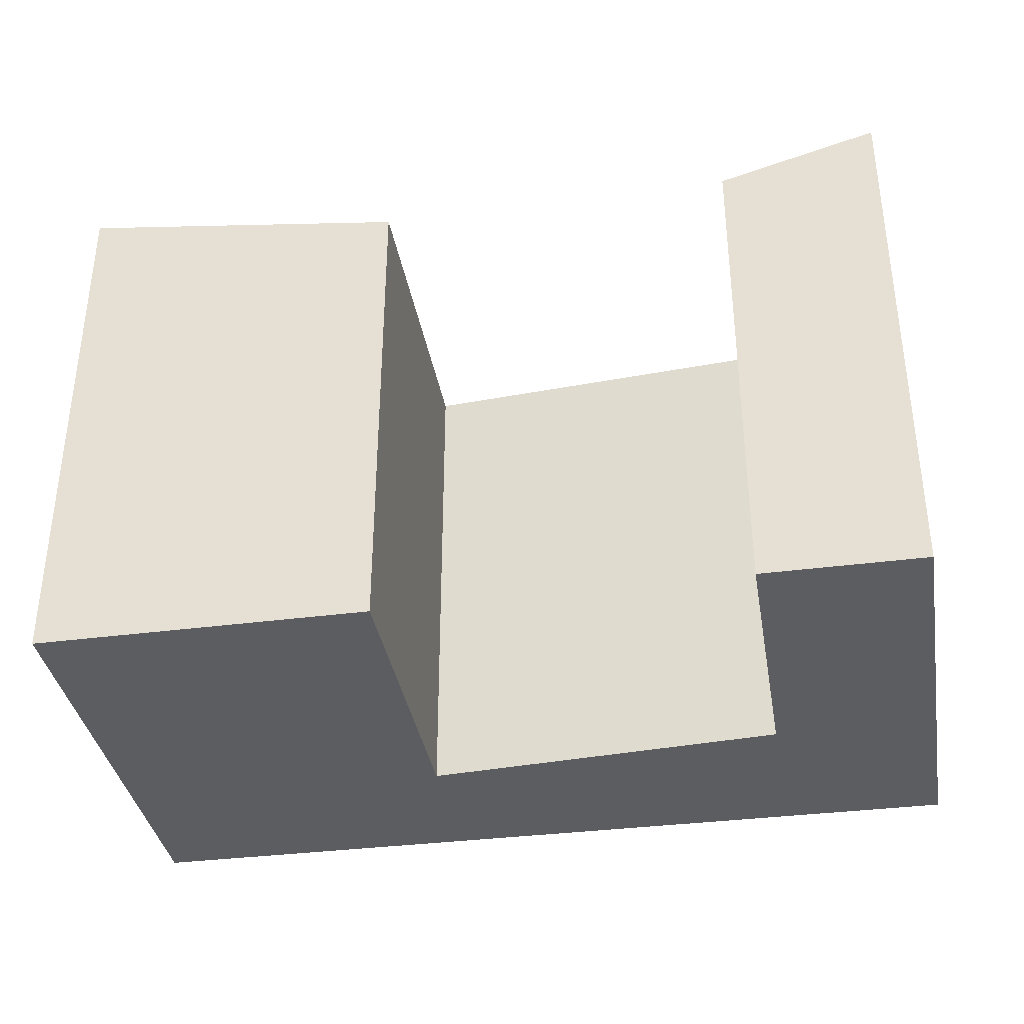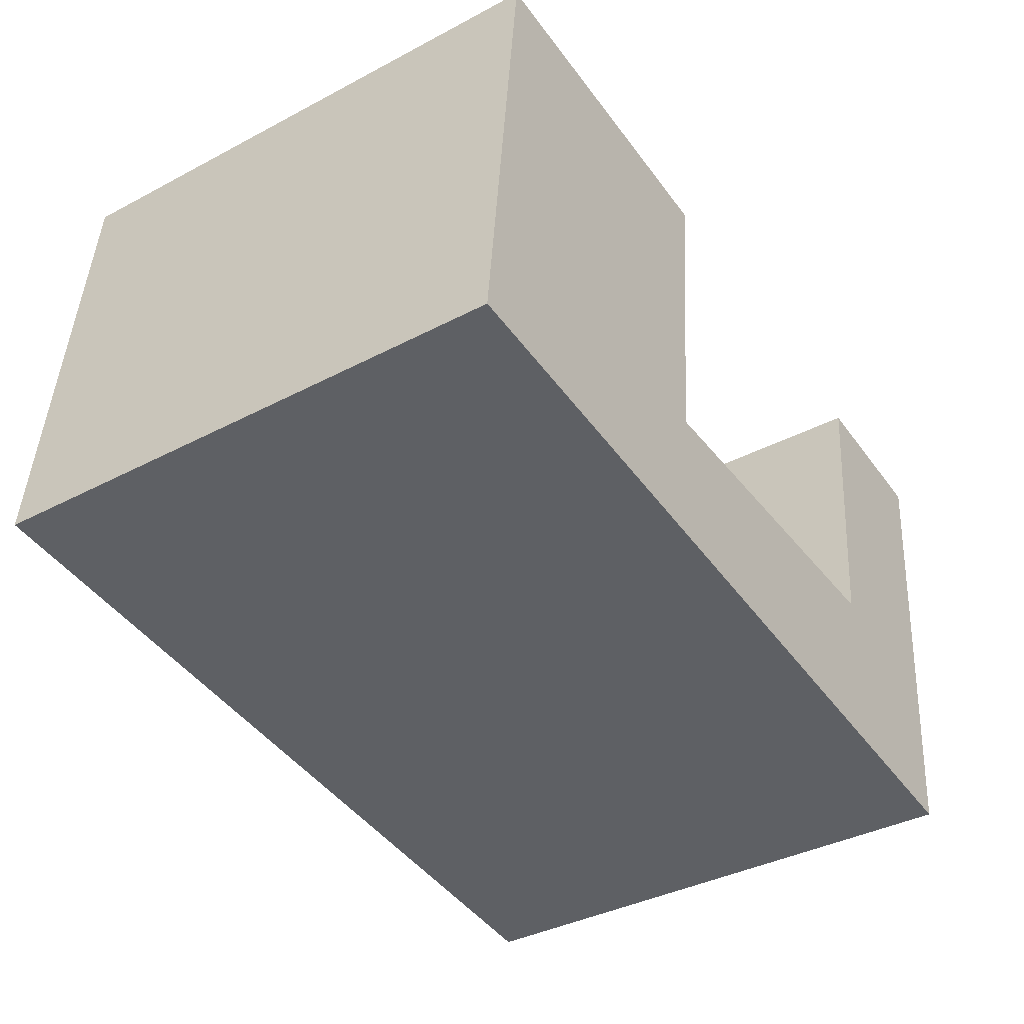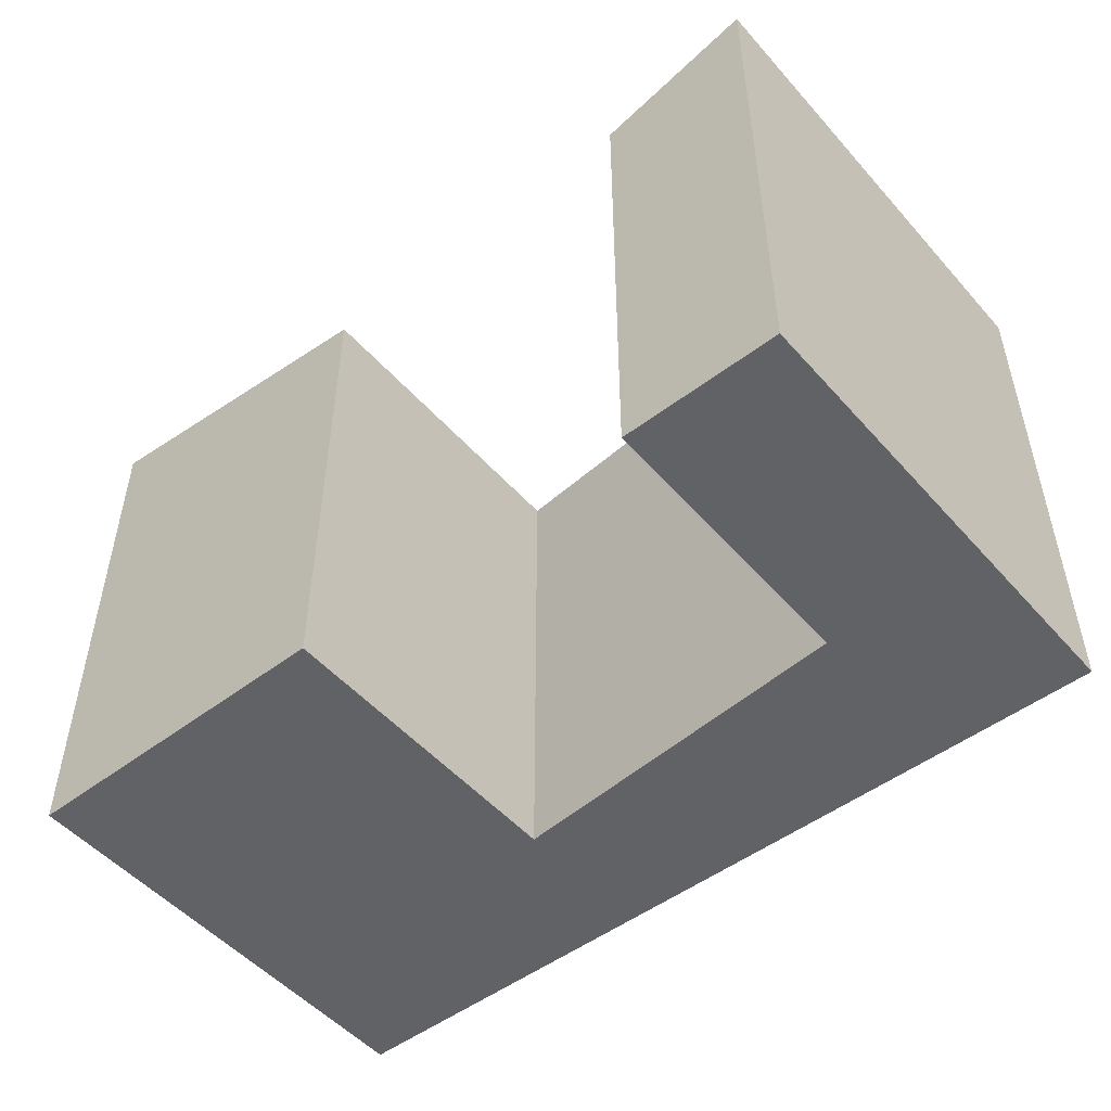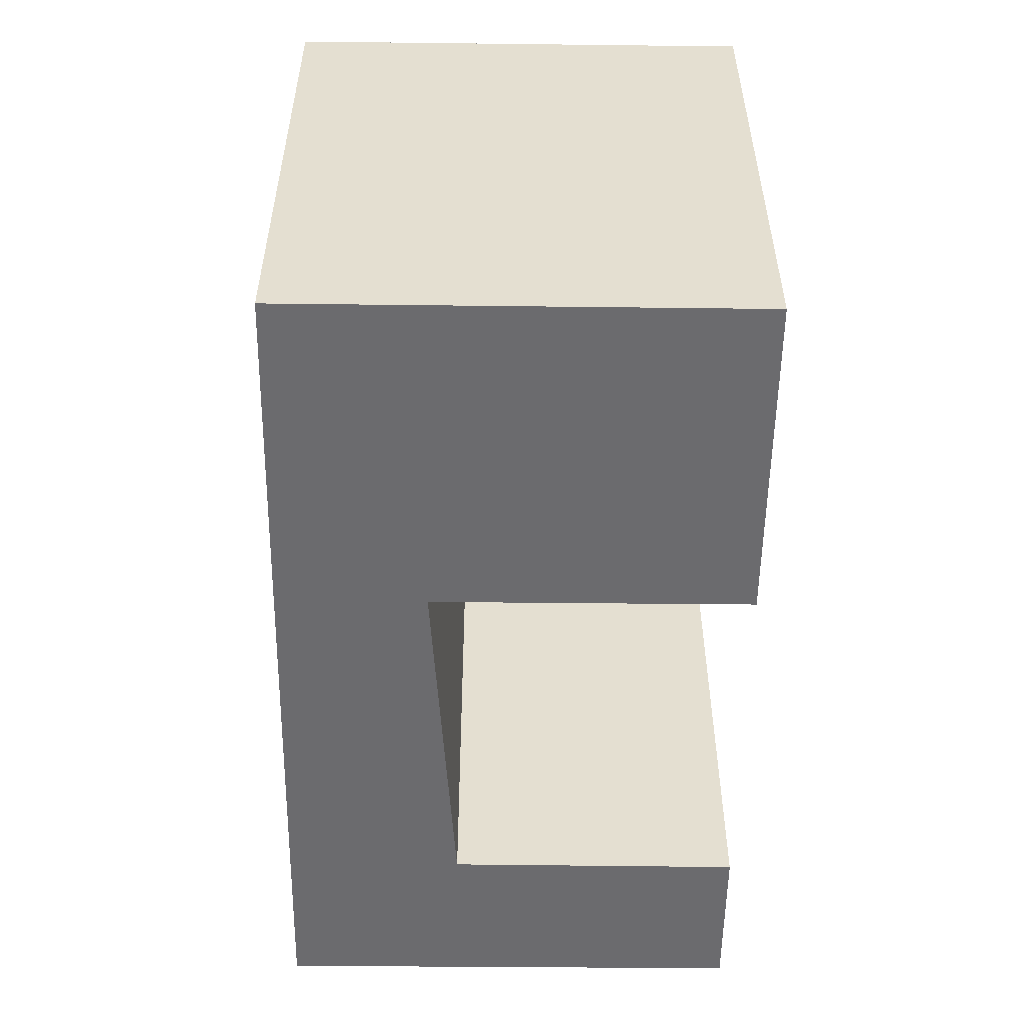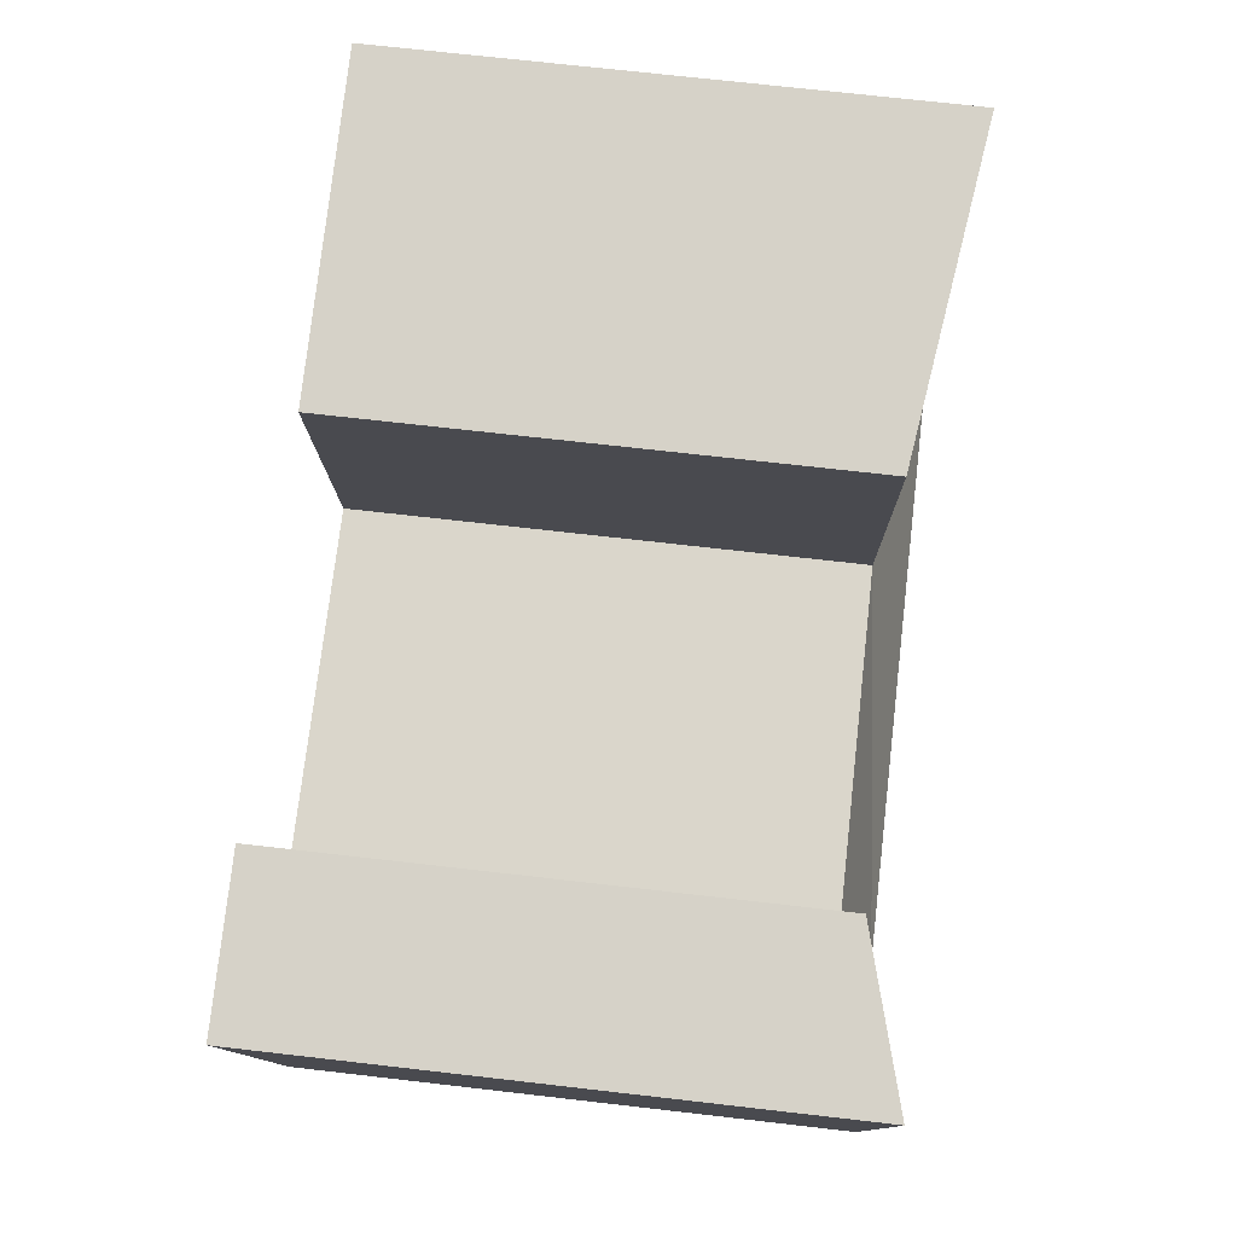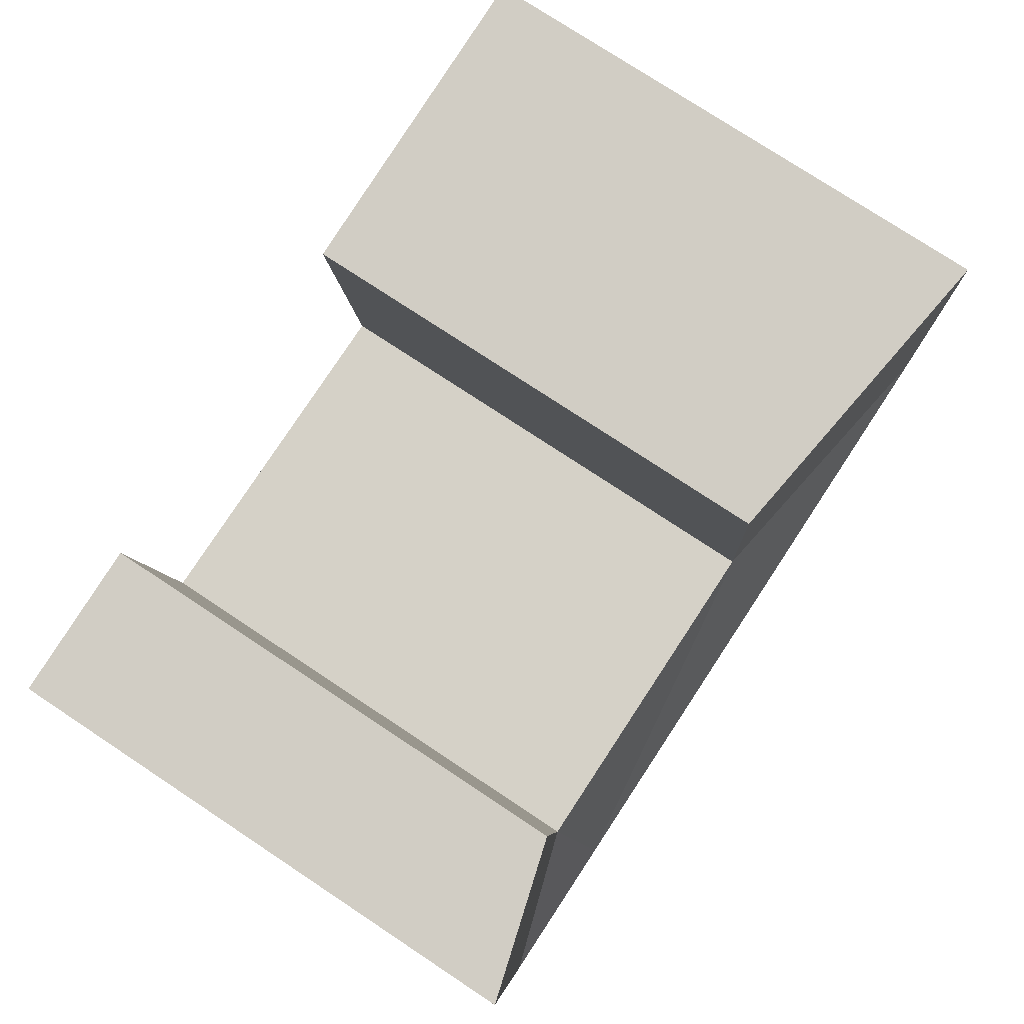
<metadata>
{"format":"obj","ext":"obj","renderer":"f3d","projection":"perspective","resolution":1024,"background":"white","views":[{"elev":-36.5,"azim":15.3,"up":"+Y"},{"elev":-37.9,"azim":-56.1,"up":"+Z"},{"elev":-50.6,"azim":45.3,"up":"+Y"},{"elev":-53.5,"azim":-85.0,"up":"+Y"},{"elev":72.4,"azim":96.5,"up":"+Z"},{"elev":77.3,"azim":123.4,"up":"+Z"}]}
</metadata>
<code>
v  27.93 22.38 -2.966
v  34.52 2.244e-16 -3.664
v  27.93 1.816e-16 -2.965
v  34.52 22.38 -3.665
v  35.26 22.38 4.062
v  35.26 -2.488e-16 4.063
v  13.42 22.38 -1.425
v  13.42 8.724e-17 -1.425
v  28.66 -2.585e-16 4.222
v  14.01 20.54 4.575
v  14.01 -2.802e-16 4.575
v  28.66 20.54 4.221
v  0.4906 22.38 4.901
v  0 0 0
v  0.4902 -3.001e-16 4.901
v  0.0004777 22.38 -0.0007099
v  36.35 22.38 15.37
v  36.35 -9.41e-16 15.37
v  29.86 20.54 16
v  29.86 -9.797e-16 16
v  1.873 22.38 18.72
v  1.872 -1.146e-15 18.72
v  15.27 20.54 17.42
v  15.27 -1.067e-15 17.42
g defaultobject
f 1 2 3
f 2 1 4
f 2 5 6
f 5 2 4
f 7 3 8
f 3 7 1
f 9 10 11
f 10 9 12
f 13 14 15
f 14 13 16
f 16 8 14
f 8 16 7
f 6 17 18
f 17 6 5
f 18 19 20
f 19 18 17
f 19 9 20
f 9 19 12
f 21 15 22
f 15 21 13
f 11 23 24
f 23 11 10
f 24 21 22
f 21 24 23
f 12 4 1
f 4 12 5
f 10 1 7
f 1 10 12
f 10 16 13
f 16 10 7
f 19 5 12
f 5 19 17
f 10 21 23
f 21 10 13
f 3 6 9
f 6 3 2
f 9 8 3
f 8 9 11
f 15 8 11
f 8 15 14
f 18 9 6
f 9 18 20
f 11 22 15
f 22 11 24

</code>
